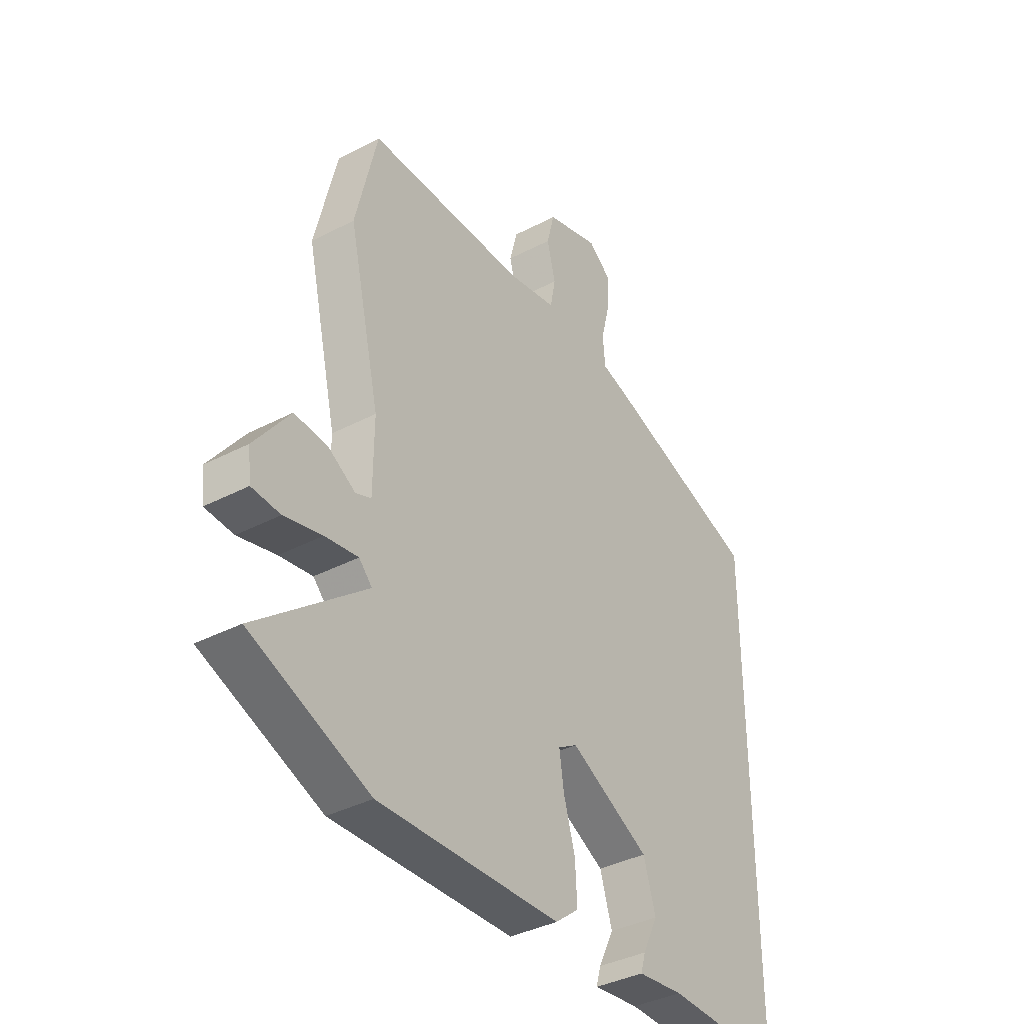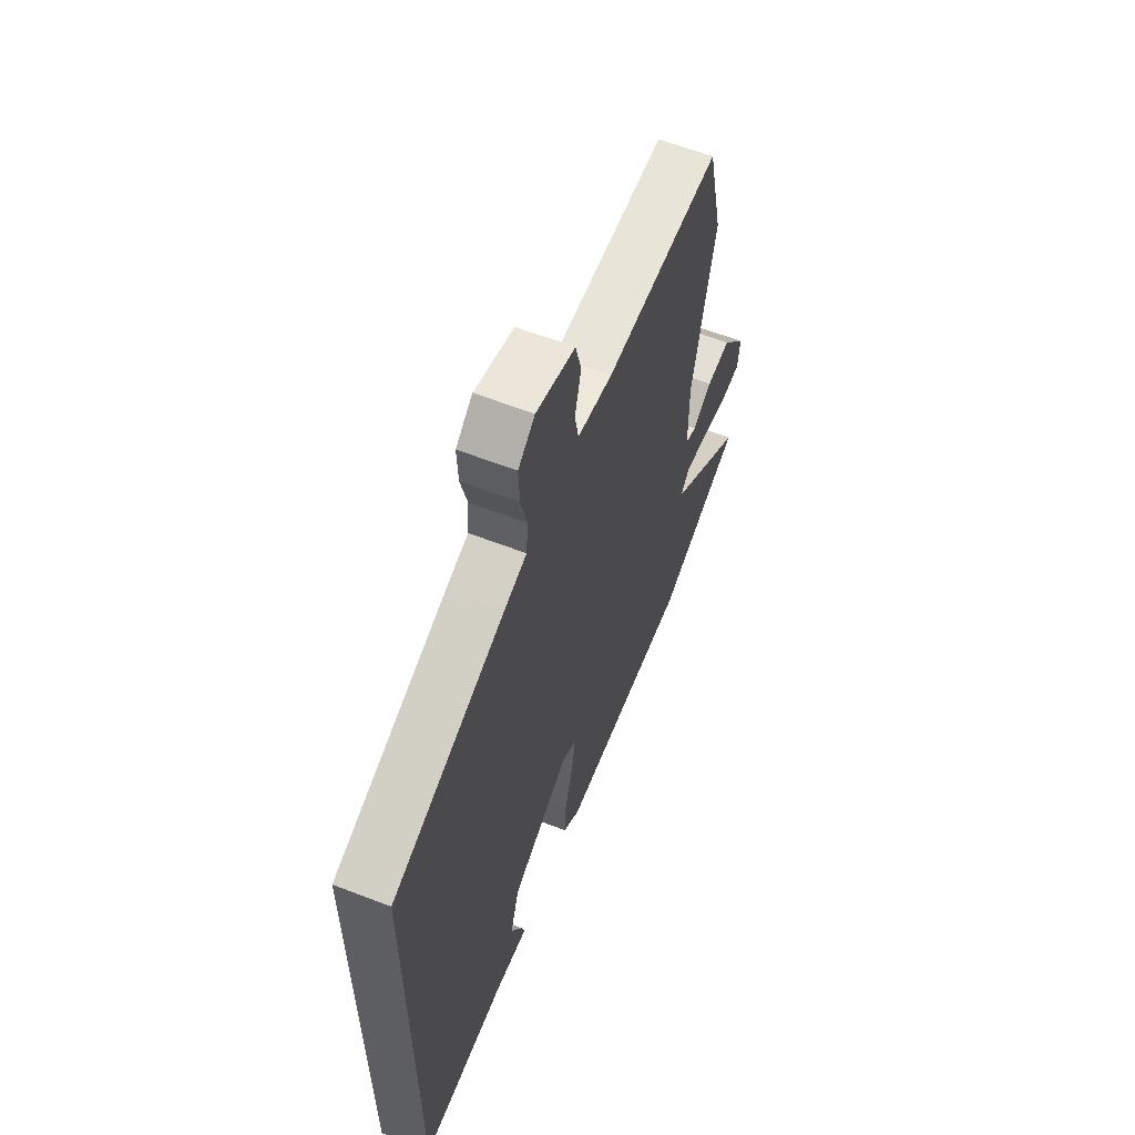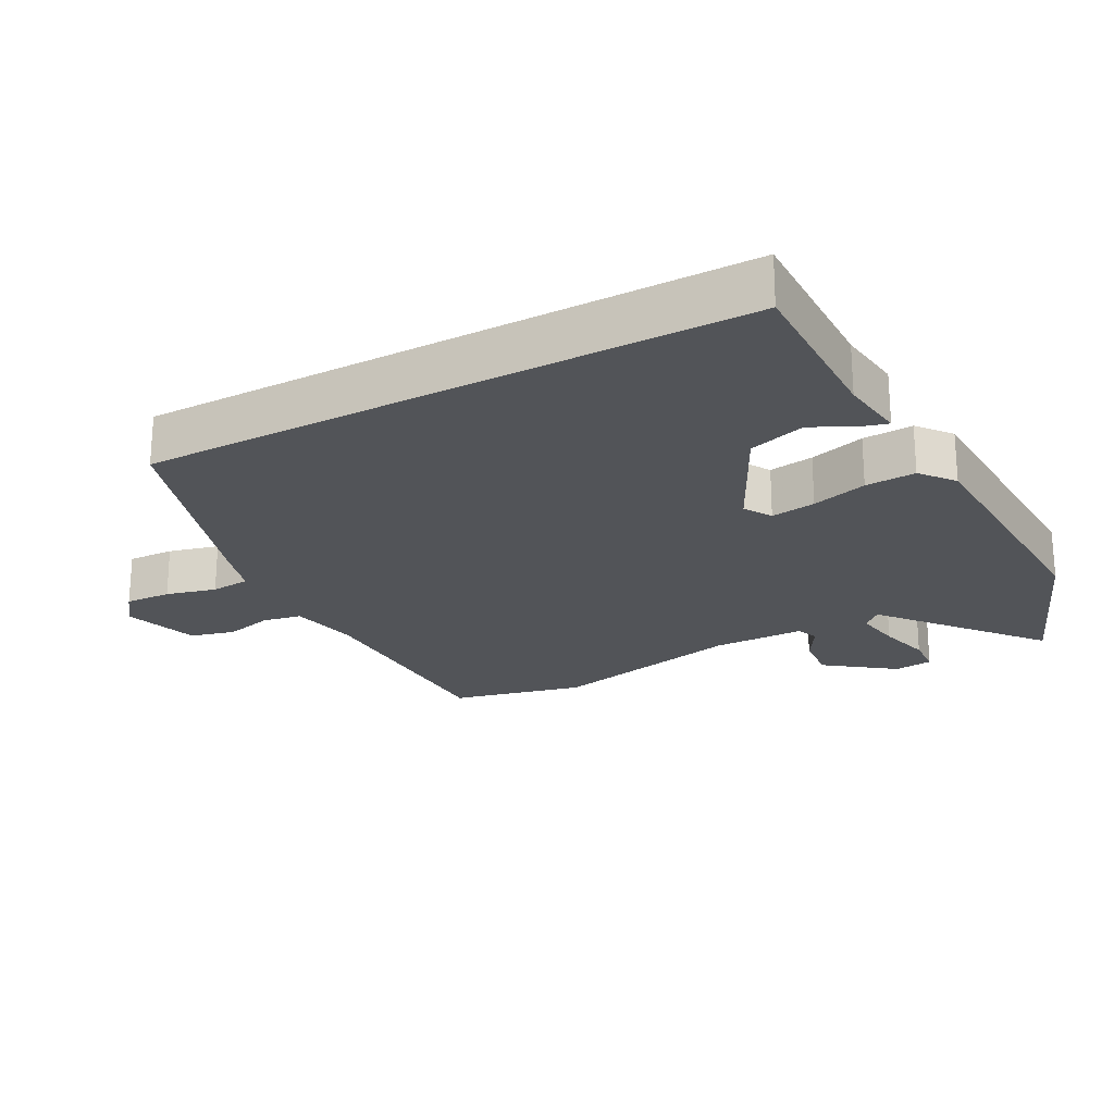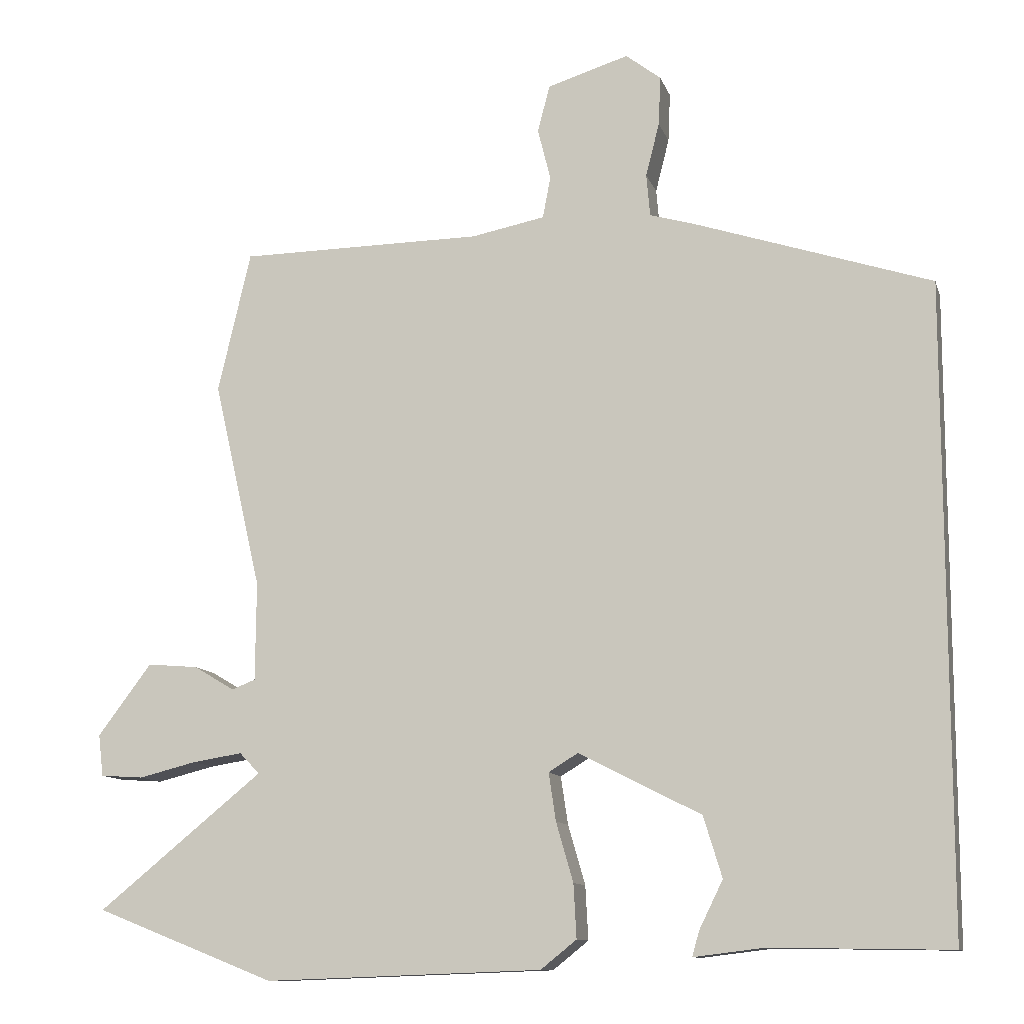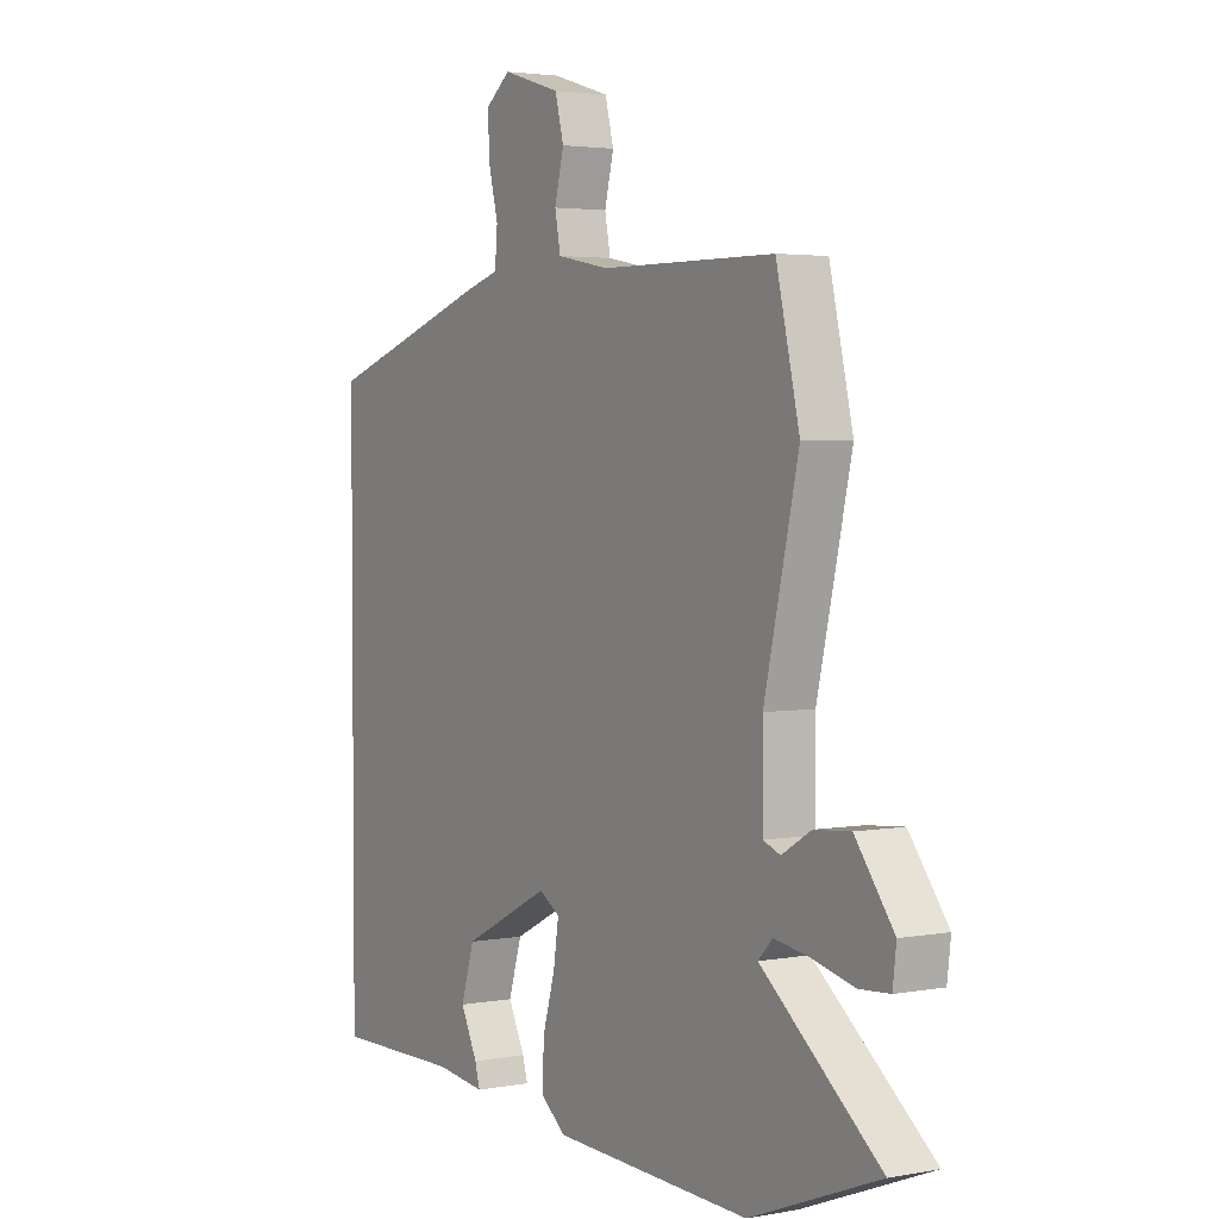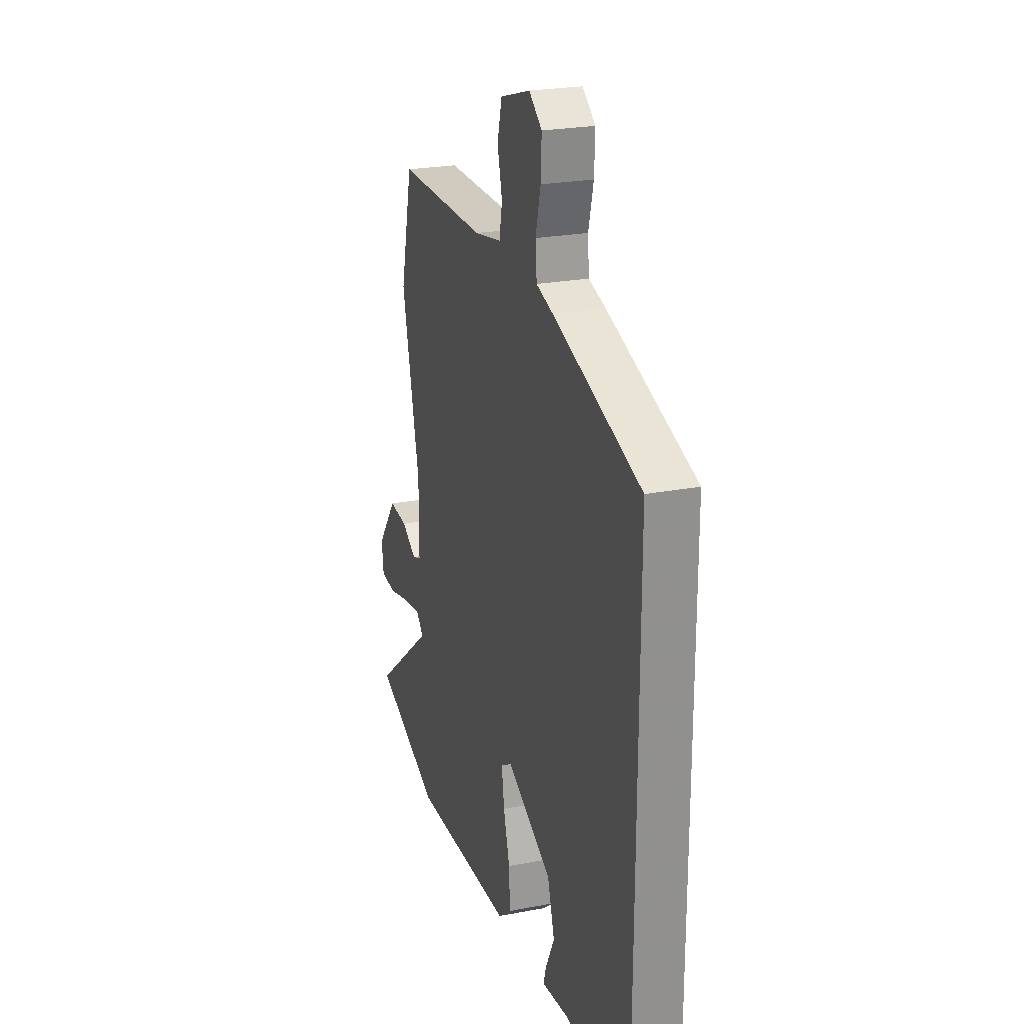
<metadata>
{"format":"obj","ext":"obj","renderer":"f3d","projection":"perspective","resolution":1024,"background":"white","views":[{"elev":-37.7,"azim":-56.3,"up":"+Z"},{"elev":61.0,"azim":111.6,"up":"+Z"},{"elev":-22.8,"azim":118.4,"up":"+Y"},{"elev":-11.2,"azim":14.9,"up":"+Z"},{"elev":3.1,"azim":-121.9,"up":"+Z"},{"elev":23.9,"azim":72.2,"up":"+Z"}]}
</metadata>
<code>
v -0.54 0.07 0.327
v -0.494 0.07 0.525
v -0.153 0.07 0.528
v -0.05 0.07 0.548
v -0.039 0.07 0.606
v -0.057 0.07 0.678
v -0.04 0.07 0.744
v 0.074 0.07 0.779
v 0.123 0.07 0.741
v 0.12 0.07 0.672
v 0.101 0.07 0.597
v 0.106 0.07 0.538
v 0.171 0.07 0.519
v 0.5 0.07 0.411
v 0.5 0.07 -0.484
v 0.249 0.07 -0.48
v 0.151 0.07 -0.492
v 0.161 0.07 -0.457
v 0.194 0.07 -0.39
v 0.168 0.07 -0.305
v -0.003 0.07 -0.218
v -0.044 0.07 -0.243
v -0.034 0.07 -0.31
v -0.01 0.07 -0.393
v -0.006 0.07 -0.468
v -0.056 0.07 -0.508
v -0.444 0.07 -0.522
v -0.696 0.07 -0.423
v -0.465 0.07 -0.235
v -0.493 0.07 -0.206
v -0.563 0.07 -0.217
v -0.643 0.07 -0.237
v -0.703 0.07 -0.233
v -0.71 0.07 -0.175
v -0.635 0.07 -0.075
v -0.564 0.07 -0.081
v -0.507 0.07 -0.115
v -0.474 0.07 -0.102
v -0.473 0.07 0.036
v -0.54 0 0.327
v -0.494 0 0.525
v -0.153 0 0.528
v -0.05 0 0.548
v -0.039 0 0.606
v -0.057 0 0.678
v -0.04 0 0.744
v 0.074 0 0.779
v 0.123 0 0.741
v 0.12 0 0.672
v 0.101 0 0.597
v 0.106 0 0.538
v 0.171 0 0.519
v 0.5 0 0.411
v 0.5 0 -0.484
v 0.249 0 -0.48
v 0.151 0 -0.492
v 0.161 0 -0.457
v 0.194 0 -0.39
v 0.168 0 -0.305
v -0.003 0 -0.218
v -0.044 0 -0.243
v -0.034 0 -0.31
v -0.01 0 -0.393
v -0.006 0 -0.468
v -0.056 0 -0.508
v -0.444 0 -0.522
v -0.696 0 -0.423
v -0.465 0 -0.235
v -0.493 0 -0.206
v -0.563 0 -0.217
v -0.643 0 -0.237
v -0.703 0 -0.233
v -0.71 0 -0.175
v -0.635 0 -0.075
v -0.564 0 -0.081
v -0.507 0 -0.115
v -0.474 0 -0.102
v -0.473 0 0.036
f 35 36 37
f 34 35 37
f 33 34 37
f 32 33 37
f 31 32 37
f 30 31 37 38
f 29 30 38
f 27 28 29
f 26 27 29
f 25 26 29
f 24 25 29
f 23 24 29
f 29 38 39
f 23 29 39
f 22 23 39
f 16 17 18 19
f 16 19 20
f 15 16 20
f 14 15 20
f 13 14 20
f 12 13 20
f 11 12 20 21
f 9 10 11
f 8 9 11
f 7 8 11
f 6 7 11
f 5 6 11
f 11 21 22
f 5 11 22
f 4 5 22
f 1 2 3
f 4 22 39
f 3 4 39
f 1 3 39
f 76 75 74
f 76 74 73
f 76 73 72
f 76 72 71
f 76 71 70
f 77 76 70 69
f 77 69 68
f 68 67 66
f 68 66 65
f 68 65 64
f 68 64 63
f 68 63 62
f 78 77 68
f 78 68 62
f 78 62 61
f 58 57 56 55
f 59 58 55
f 59 55 54
f 59 54 53
f 59 53 52
f 59 52 51
f 60 59 51 50
f 50 49 48
f 50 48 47
f 50 47 46
f 50 46 45
f 50 45 44
f 61 60 50
f 61 50 44
f 61 44 43
f 42 41 40
f 78 61 43
f 78 43 42
f 78 42 40
f 1 40 41 2
f 2 41 42 3
f 3 42 43 4
f 4 43 44 5
f 5 44 45 6
f 6 45 46 7
f 7 46 47 8
f 8 47 48 9
f 9 48 49 10
f 10 49 50 11
f 11 50 51 12
f 12 51 52 13
f 13 52 53 14
f 14 53 54 15
f 15 54 55 16
f 16 55 56 17
f 17 56 57 18
f 18 57 58 19
f 19 58 59 20
f 20 59 60 21
f 21 60 61 22
f 22 61 62 23
f 23 62 63 24
f 24 63 64 25
f 25 64 65 26
f 26 65 66 27
f 27 66 67 28
f 28 67 68 29
f 29 68 69 30
f 30 69 70 31
f 31 70 71 32
f 32 71 72 33
f 33 72 73 34
f 34 73 74 35
f 35 74 75 36
f 36 75 76 37
f 37 76 77 38
f 38 77 78 39
f 39 78 40 1

</code>
